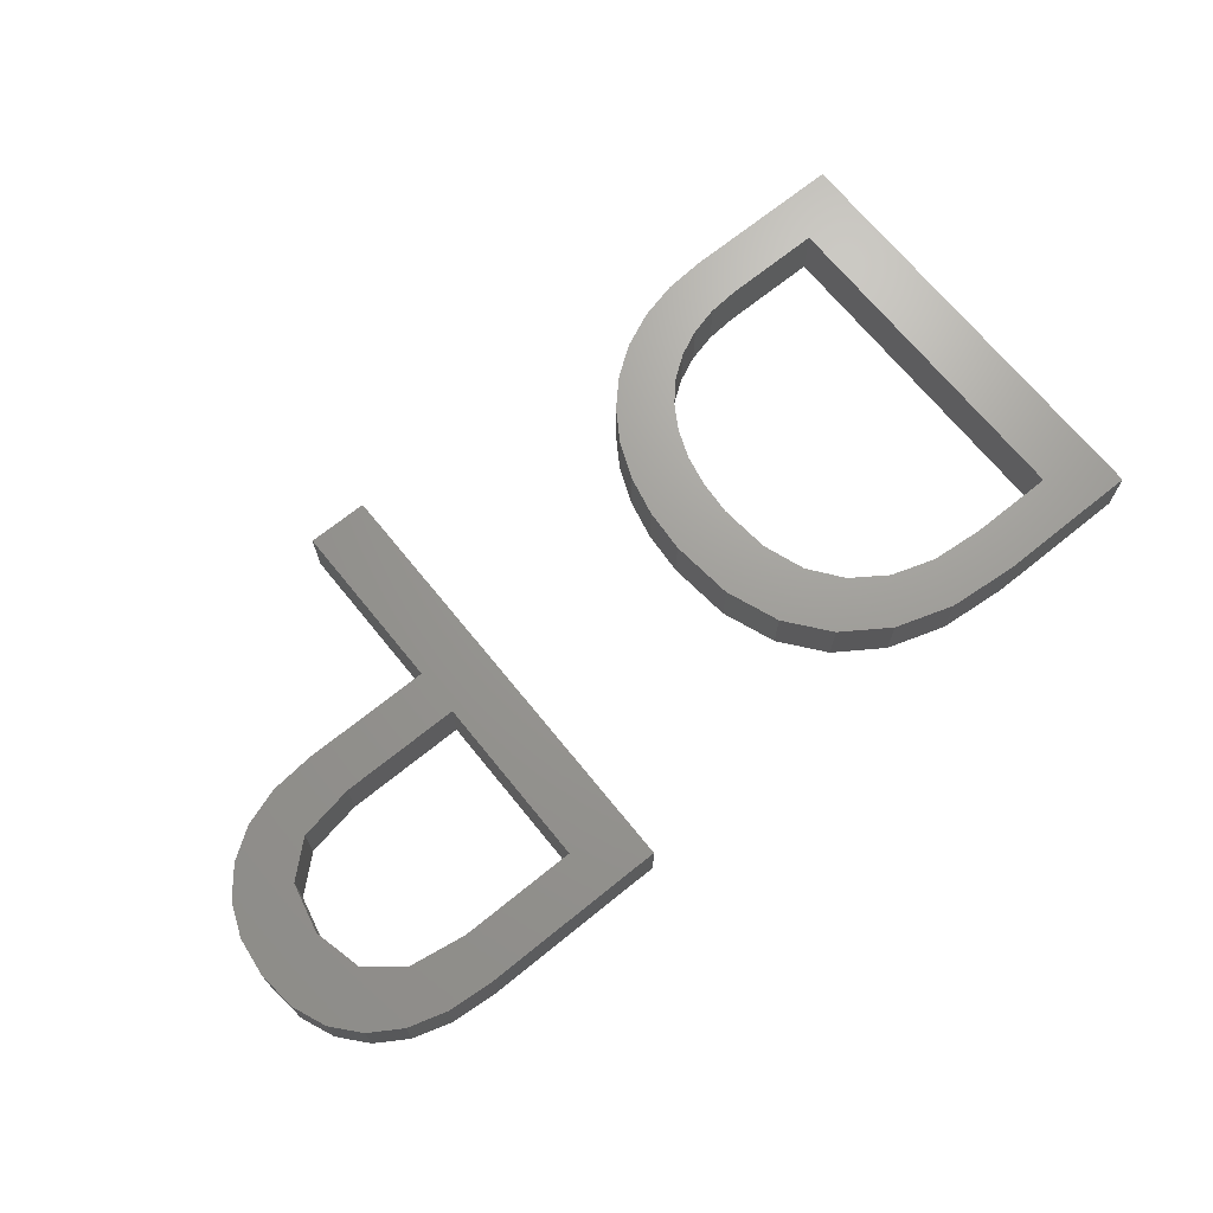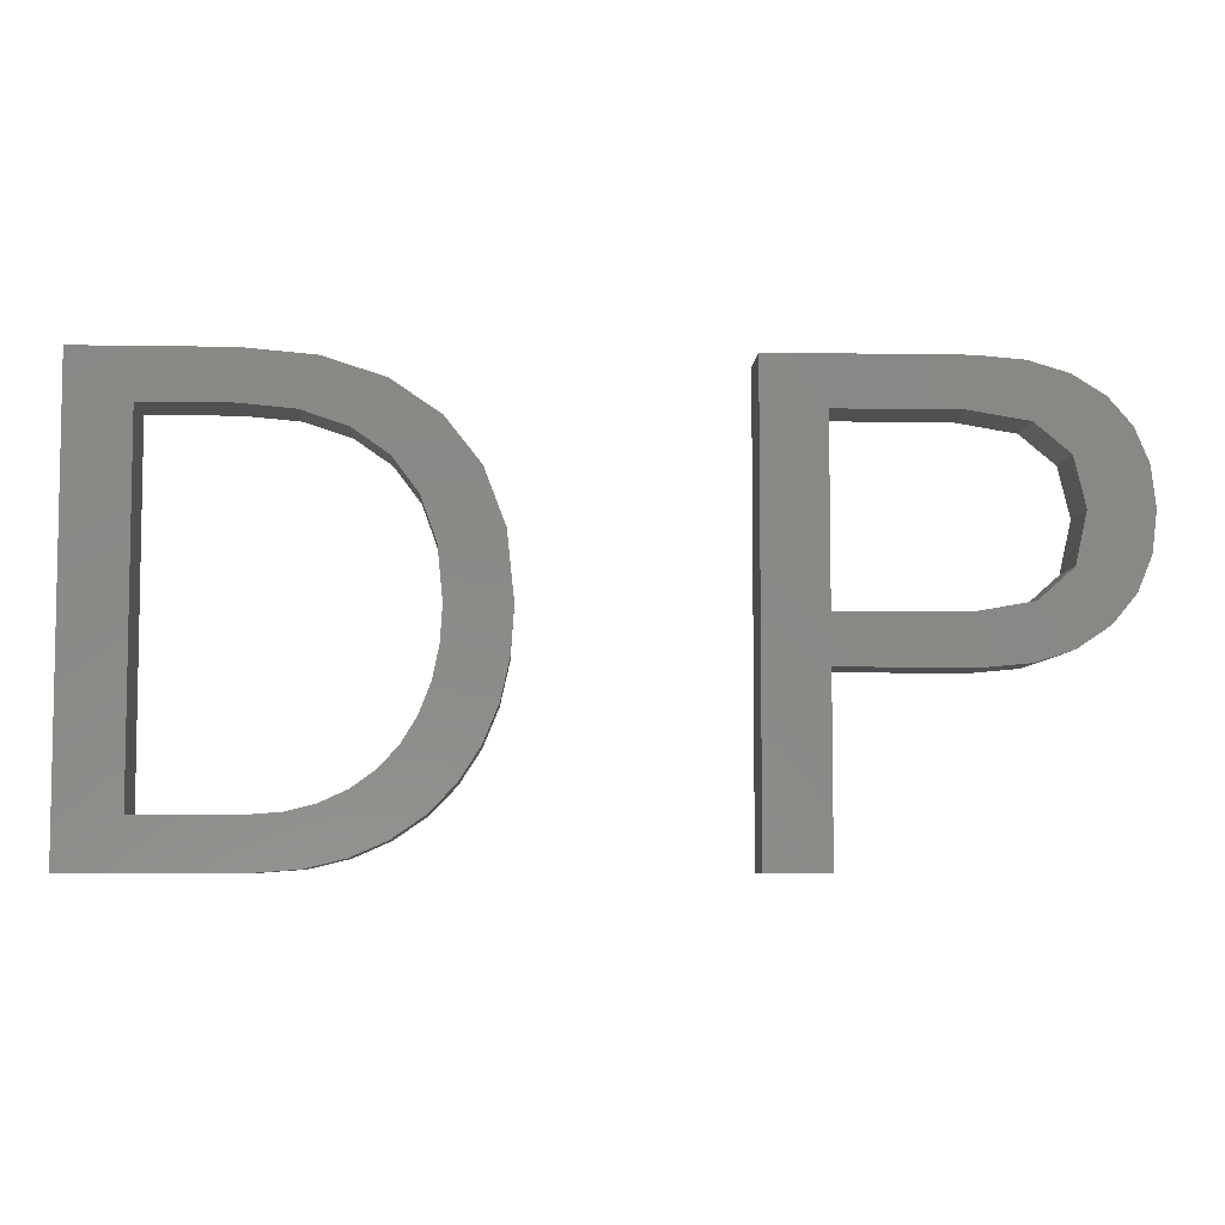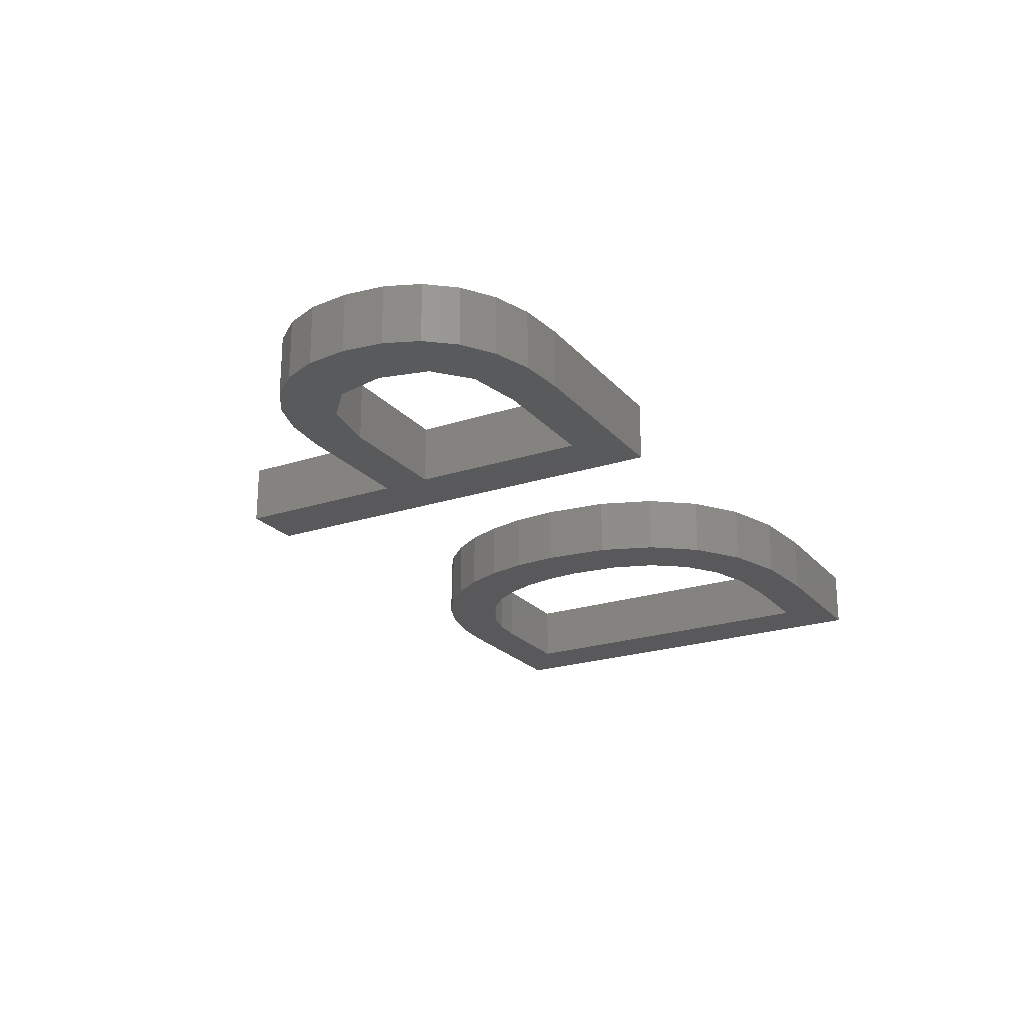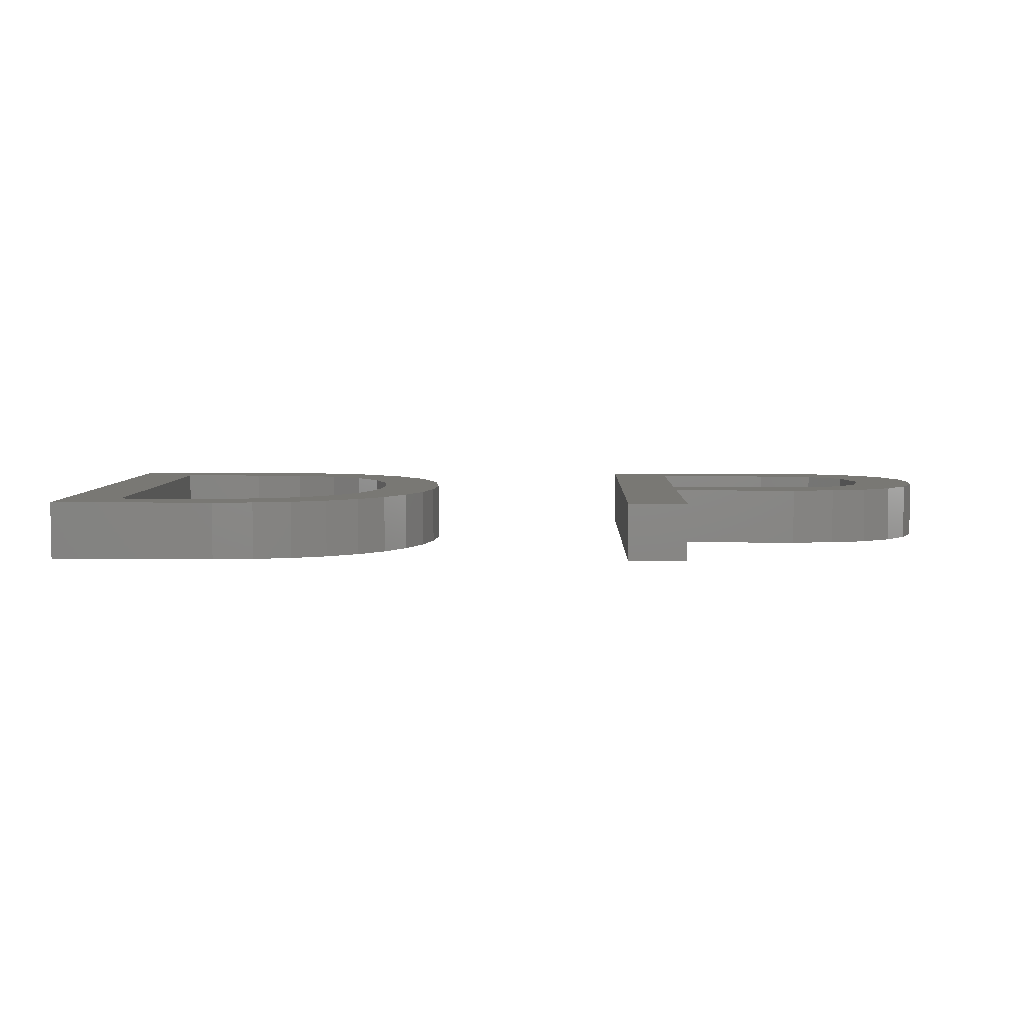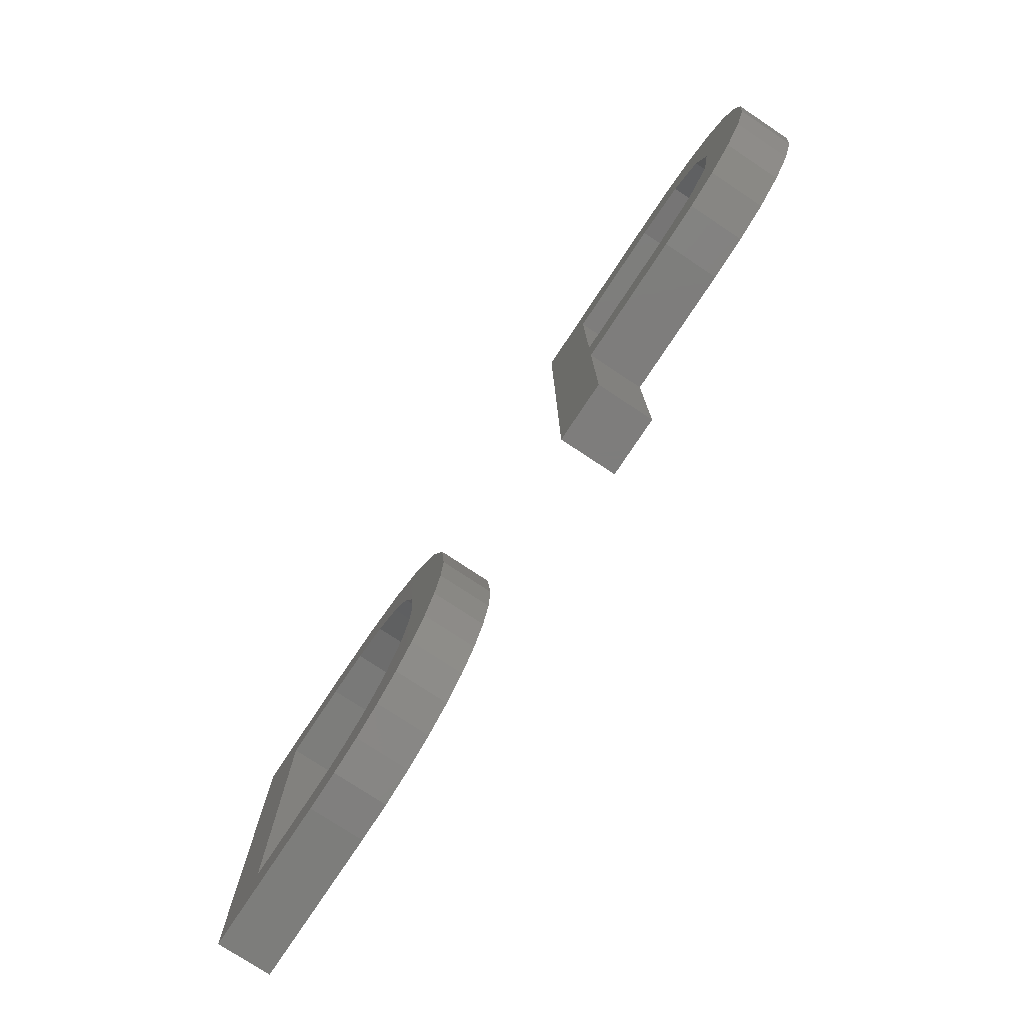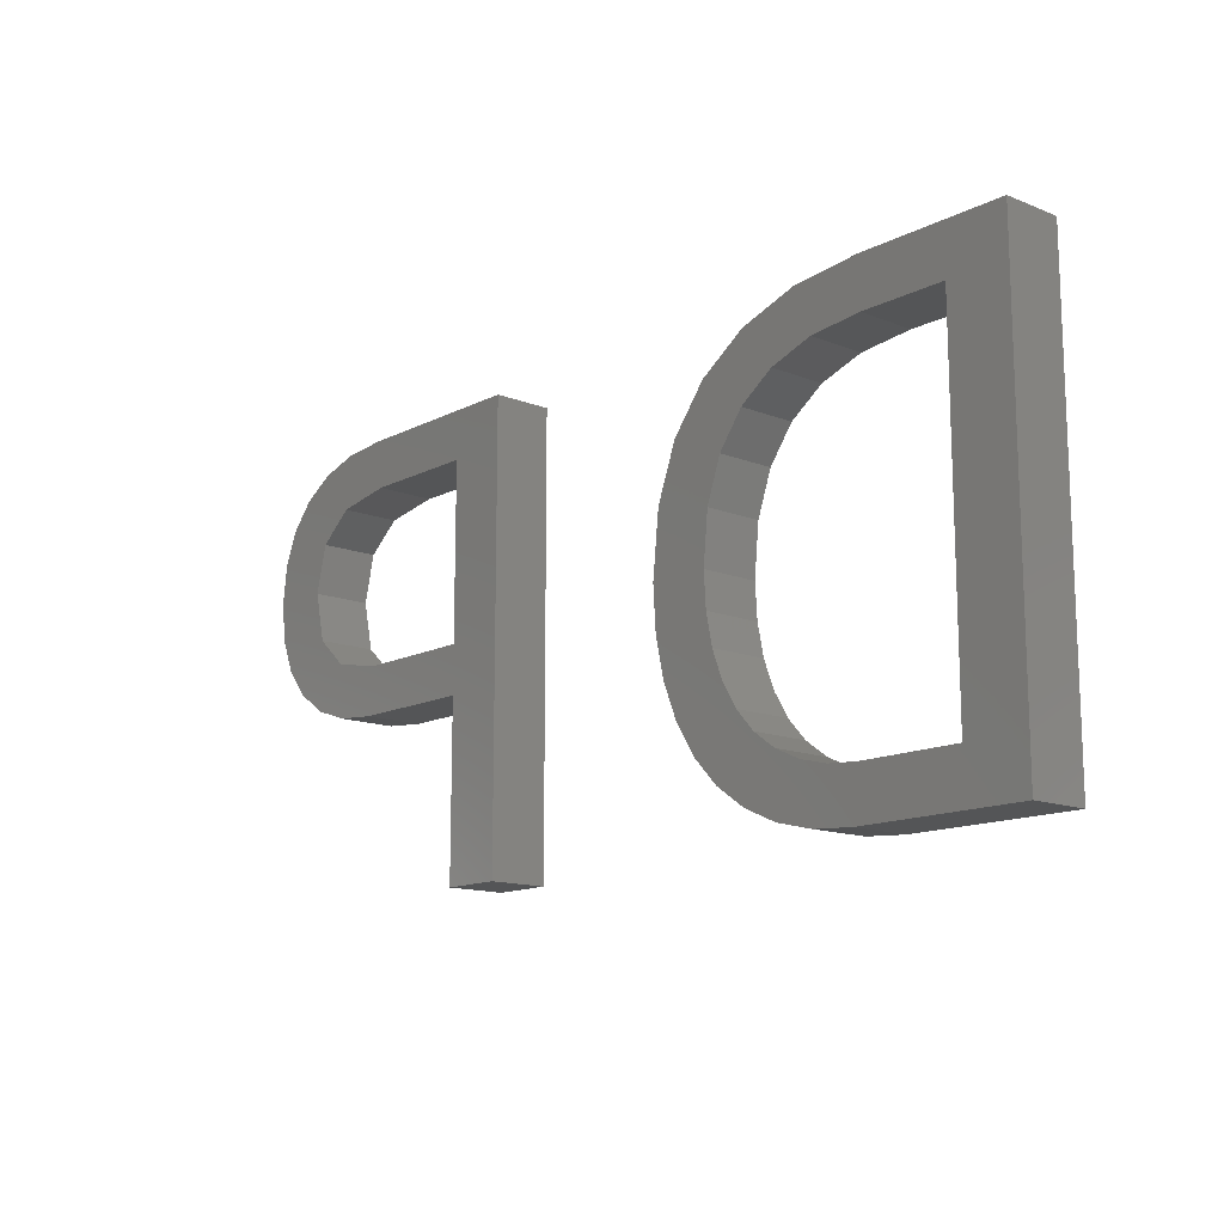
<metadata>
{"format":"stl","ext":"stl","renderer":"f3d","projection":"perspective","resolution":1024,"background":"white","views":[{"elev":69.3,"azim":141.0,"up":"+Z"},{"elev":-6.4,"azim":-2.8,"up":"+Y"},{"elev":-22.4,"azim":119.5,"up":"+Z"},{"elev":5.2,"azim":1.6,"up":"+Z"},{"elev":-76.7,"azim":56.5,"up":"+Y"},{"elev":-13.7,"azim":-131.4,"up":"+Y"}]}
</metadata>
<code>
# stl→obj: 124 verts, 248 faces
v 20.23 9.526 2
v 20.61 10.51 2
v 22.08 8.664 2
v 19.71 8.672 2
v 21.38 7.573 2
v 22.9 11.29 2
v 22.59 9.913 2
v 20.84 11.6 2
v 23 12.8 2
v 20.5 6.666 2
v 19.06 7.962 2
v 20.92 12.8 2
v 20.74 14.55 2
v 17.37 6.987 2
v 18.27 7.397 2
v 18.27 5.42 2
v 36.6 20.3 2
v 32.25 18.64 2
v 30.18 20.3 2
v 32.25 12.62 2
v 30.18 5 2
v 19.36 17.14 2
v 18.16 17.97 2
v 19.28 19.43 2
v 16.66 18.47 2
v 17.28 20.08 2
v 36.43 12.62 2
v 36.73 10.98 2
v 32.25 10.98 2
v 14.89 20.3 2
v 14.84 18.64 2
v 41.35 13.21 2
v 39.51 13.98 2
v 41.82 14.36 2
v 11.9 18.64 2
v 36.35 18.64 2
v 38.18 20.16 2
v 38.32 18.31 2
v 15.55 5 2
v 9.825 5 2
v 11.9 6.659 2
v 16.97 5.105 2
v 16.39 6.741 2
v 15.31 6.659 2
v 9.825 20.3 2
v 20.89 18.35 2
v 20.22 16 2
v 22.06 16.87 2
v 22.77 15.02 2
v 19.46 5.944 2
v 39.89 15.68 2
v 41.98 15.7 2
v 40.56 12.26 2
v 40.57 19.09 2
v 39.5 19.76 2
v 39.5 17.32 2
v 41.35 18.18 2
v 41.82 17.05 2
v 38.36 12.96 2
v 39.51 11.55 2
v 38.23 11.12 2
v 32.25 5 2
v 22.08 8.664 4
v 20.61 10.51 4
v 20.23 9.526 4
v 21.38 7.573 4
v 19.71 8.672 4
v 22.59 9.913 4
v 22.9 11.29 4
v 23 12.8 4
v 20.84 11.6 4
v 19.06 7.962 4
v 20.5 6.666 4
v 20.74 14.55 4
v 20.92 12.8 4
v 18.27 5.42 4
v 18.27 7.397 4
v 17.37 6.987 4
v 30.18 20.3 4
v 32.25 18.64 4
v 36.6 20.3 4
v 30.18 5 4
v 32.25 12.62 4
v 19.28 19.43 4
v 18.16 17.97 4
v 19.36 17.14 4
v 17.28 20.08 4
v 16.66 18.47 4
v 32.25 10.98 4
v 36.73 10.98 4
v 36.43 12.62 4
v 14.89 20.3 4
v 14.84 18.64 4
v 41.82 14.36 4
v 39.51 13.98 4
v 41.35 13.21 4
v 11.9 18.64 4
v 38.32 18.31 4
v 38.18 20.16 4
v 36.35 18.64 4
v 11.9 6.659 4
v 9.825 5 4
v 15.55 5 4
v 16.39 6.741 4
v 16.97 5.105 4
v 15.31 6.659 4
v 9.825 20.3 4
v 20.89 18.35 4
v 20.22 16 4
v 22.06 16.87 4
v 22.77 15.02 4
v 19.46 5.944 4
v 41.98 15.7 4
v 39.89 15.68 4
v 40.56 12.26 4
v 39.5 19.76 4
v 40.57 19.09 4
v 39.5 17.32 4
v 41.82 17.05 4
v 41.35 18.18 4
v 39.51 11.55 4
v 38.36 12.96 4
v 38.23 11.12 4
v 32.25 5 4
f 1 2 3
f 4 1 5
f 6 7 2
f 8 9 6
f 10 11 4
f 9 12 13
f 14 15 16
f 17 18 19
f 20 21 19
f 22 23 24
f 23 25 26
f 27 28 29
f 26 25 30
f 27 29 20
f 30 25 31
f 32 33 34
f 35 30 31
f 36 37 38
f 39 40 41
f 42 39 43
f 44 39 41
f 41 40 45
f 30 35 45
f 35 41 45
f 46 22 24
f 23 26 24
f 46 47 22
f 47 48 13
f 46 48 47
f 13 49 9
f 48 49 13
f 9 8 12
f 6 2 8
f 2 7 3
f 3 5 1
f 5 10 4
f 10 50 11
f 11 50 15
f 15 50 16
f 14 16 42
f 44 43 39
f 43 14 42
f 51 52 34
f 33 32 53
f 54 38 55
f 55 38 37
f 54 56 38
f 57 58 56
f 59 53 60
f 37 36 17
f 61 28 27
f 62 21 29
f 29 21 20
f 18 20 19
f 36 18 17
f 54 57 56
f 51 58 52
f 56 58 51
f 33 51 34
f 33 53 59
f 27 59 61
f 59 60 61
f 63 64 65
f 66 65 67
f 64 68 69
f 69 70 71
f 67 72 73
f 74 75 70
f 76 77 78
f 79 80 81
f 79 82 83
f 84 85 86
f 87 88 85
f 89 90 91
f 92 88 87
f 83 89 91
f 93 88 92
f 94 95 96
f 93 92 97
f 98 99 100
f 101 102 103
f 104 103 105
f 101 103 106
f 107 102 101
f 107 97 92
f 107 101 97
f 84 86 108
f 84 87 85
f 86 109 108
f 74 110 109
f 109 110 108
f 70 111 74
f 74 111 110
f 75 71 70
f 71 64 69
f 63 68 64
f 65 66 63
f 67 73 66
f 72 112 73
f 77 112 72
f 76 112 77
f 105 76 78
f 103 104 106
f 105 78 104
f 94 113 114
f 115 96 95
f 116 98 117
f 99 98 116
f 98 118 117
f 118 119 120
f 121 115 122
f 81 100 99
f 91 90 123
f 89 82 124
f 83 82 89
f 79 83 80
f 81 80 100
f 118 120 117
f 113 119 114
f 114 119 118
f 94 114 95
f 122 115 95
f 123 122 91
f 123 121 122
f 16 105 42
f 16 76 105
f 50 76 16
f 50 112 76
f 10 112 50
f 10 73 112
f 5 73 10
f 5 66 73
f 3 66 5
f 3 63 66
f 7 63 3
f 7 68 63
f 6 68 7
f 6 69 68
f 9 69 6
f 9 70 69
f 49 70 9
f 49 111 70
f 48 111 49
f 48 110 111
f 46 110 48
f 46 108 110
f 24 108 46
f 24 84 108
f 26 84 24
f 26 87 84
f 30 87 26
f 30 92 87
f 45 92 30
f 45 107 92
f 40 107 45
f 40 102 107
f 39 102 40
f 39 103 102
f 42 103 39
f 42 105 103
f 35 97 41
f 101 41 97
f 31 93 35
f 97 35 93
f 25 88 31
f 93 31 88
f 23 85 25
f 88 25 85
f 22 86 23
f 85 23 86
f 47 109 22
f 86 22 109
f 13 74 47
f 109 47 74
f 12 75 13
f 74 13 75
f 8 71 12
f 75 12 71
f 2 64 8
f 71 8 64
f 1 65 2
f 64 2 65
f 4 67 1
f 65 1 67
f 11 72 4
f 67 4 72
f 15 77 11
f 72 11 77
f 14 78 15
f 77 15 78
f 43 104 14
f 78 14 104
f 44 106 43
f 104 43 106
f 41 101 44
f 106 44 101
f 28 89 29
f 28 90 89
f 61 90 28
f 61 123 90
f 60 123 61
f 60 121 123
f 53 121 60
f 53 115 121
f 32 115 53
f 32 96 115
f 34 96 32
f 34 94 96
f 52 94 34
f 52 113 94
f 58 113 52
f 58 119 113
f 57 119 58
f 57 120 119
f 54 120 57
f 54 117 120
f 55 117 54
f 55 116 117
f 37 116 55
f 37 99 116
f 17 99 37
f 17 81 99
f 19 81 17
f 19 79 81
f 21 79 19
f 21 82 79
f 62 82 21
f 62 124 82
f 29 124 62
f 29 89 124
f 18 80 20
f 83 20 80
f 36 100 18
f 80 18 100
f 38 98 36
f 100 36 98
f 56 118 38
f 98 38 118
f 51 114 56
f 118 56 114
f 33 95 51
f 114 51 95
f 59 122 33
f 95 33 122
f 27 91 59
f 122 59 91
f 20 83 27
f 91 27 83

</code>
